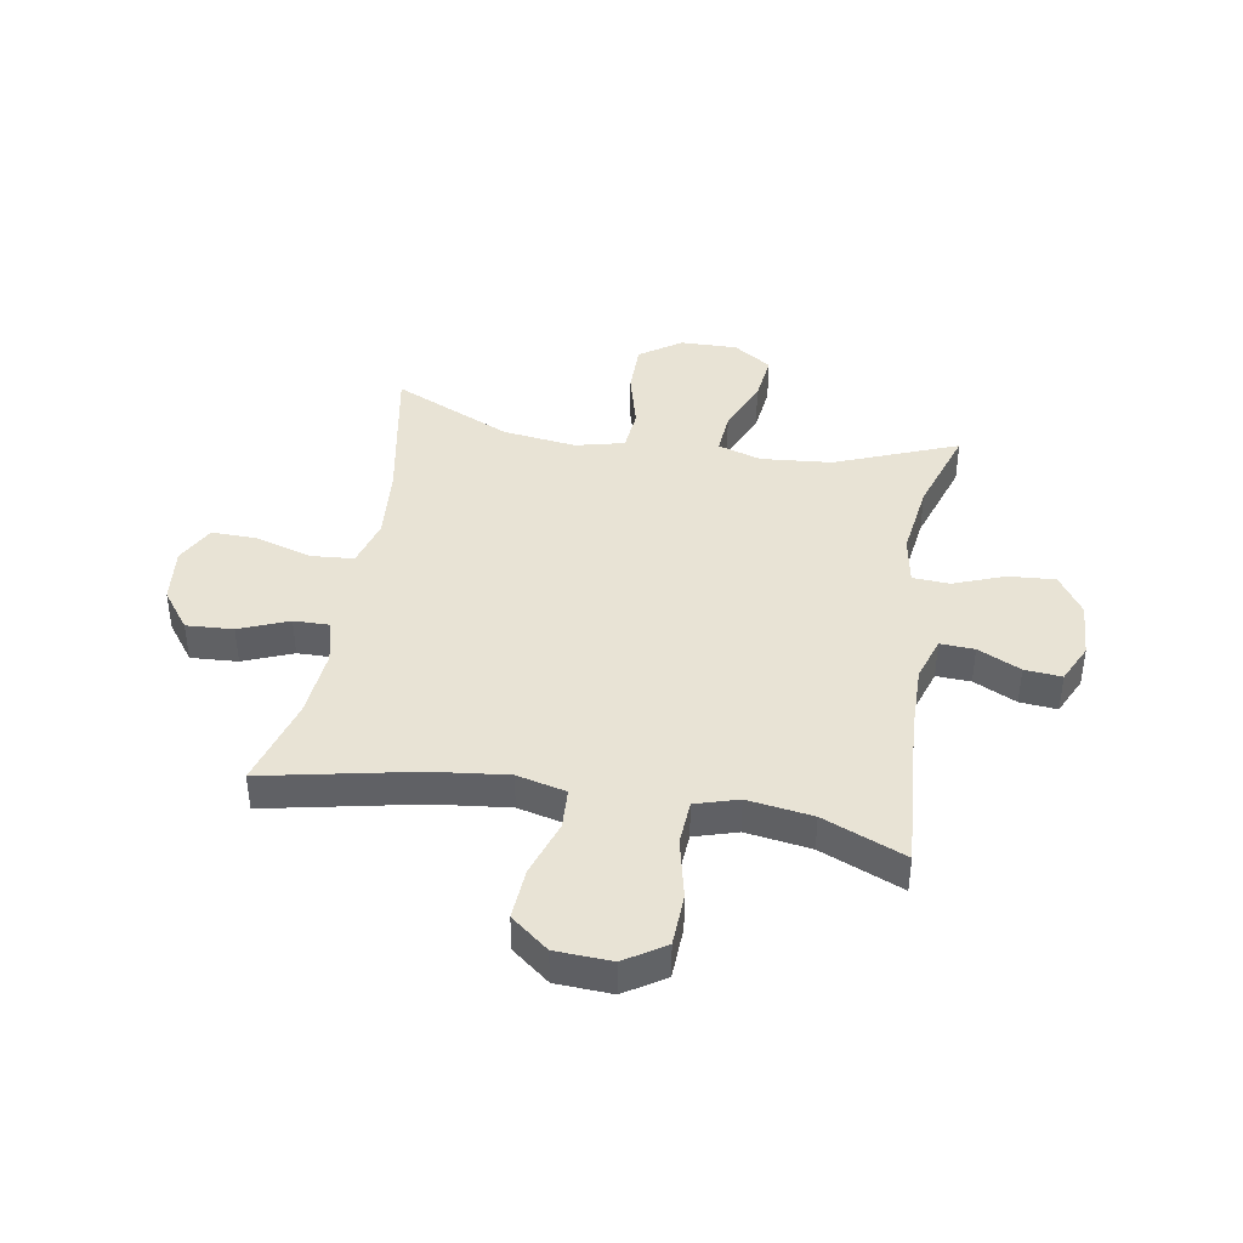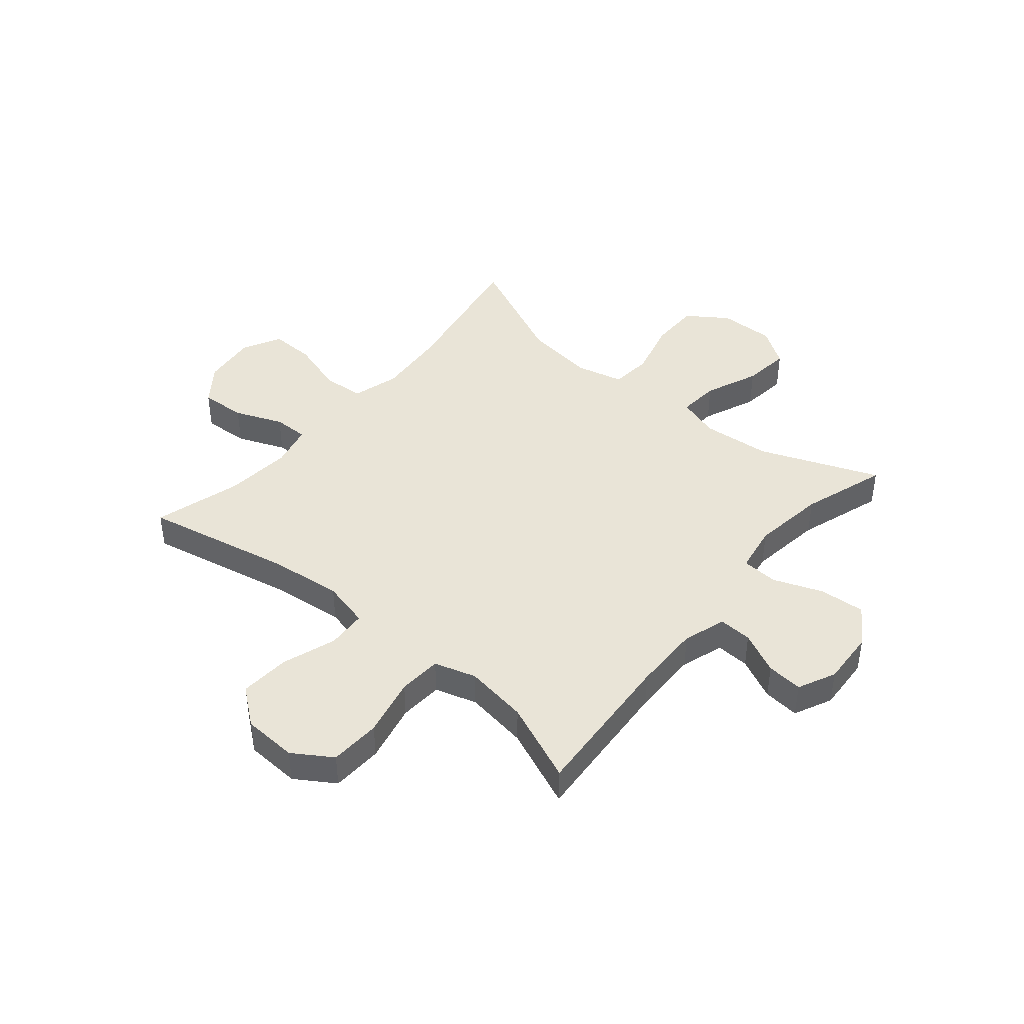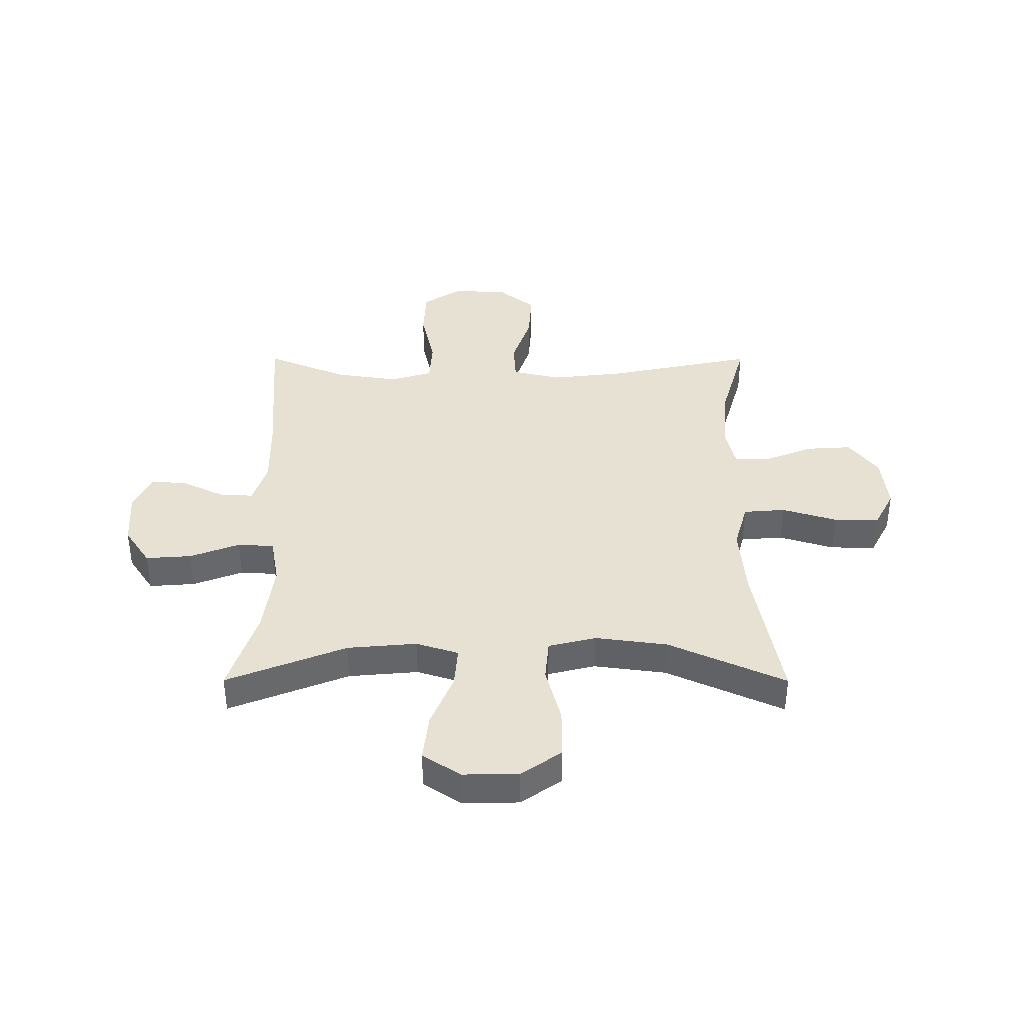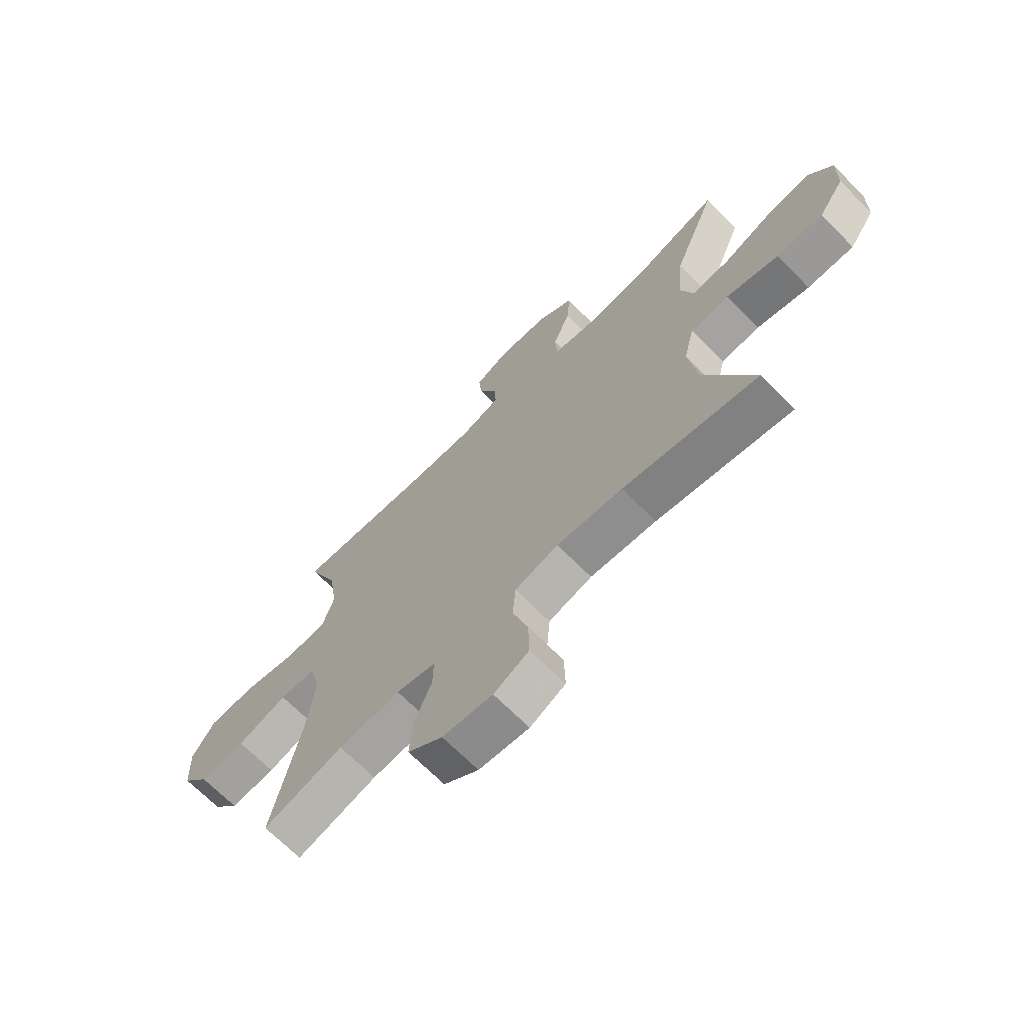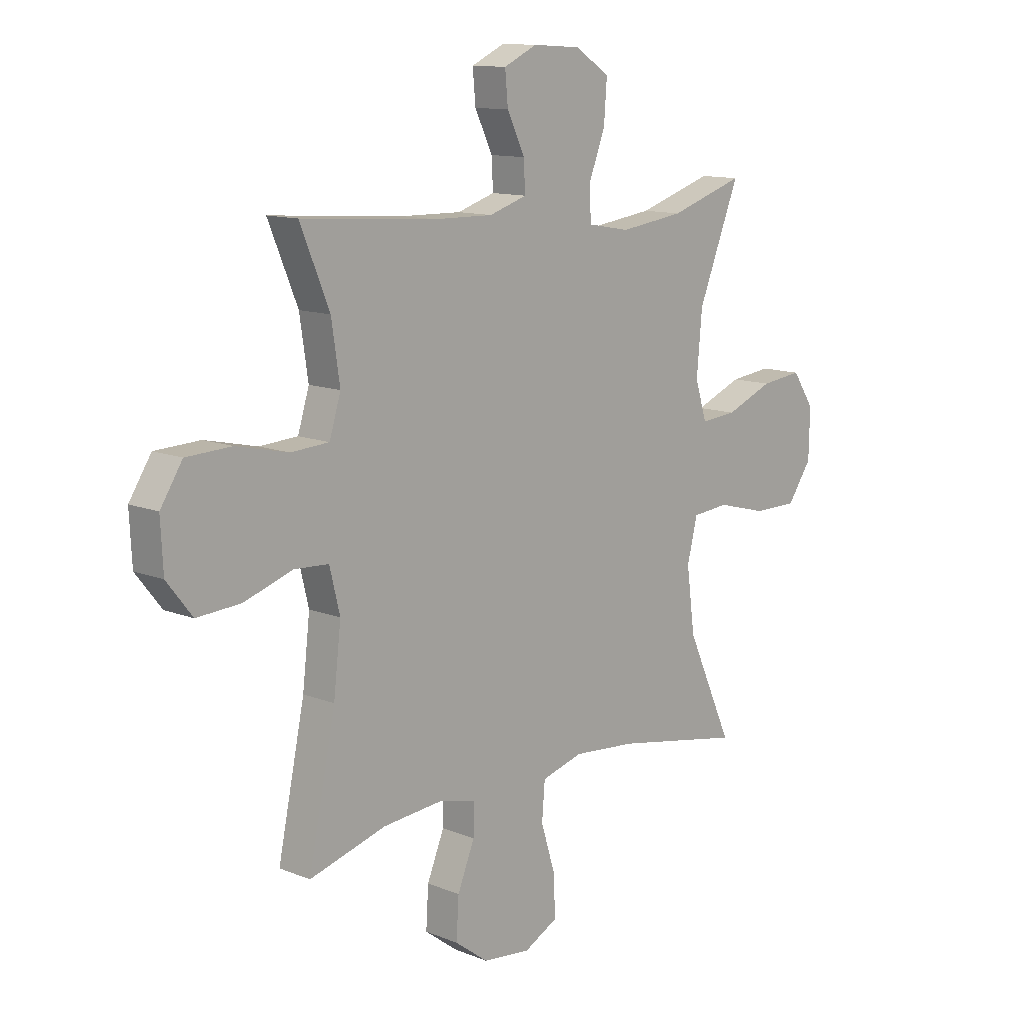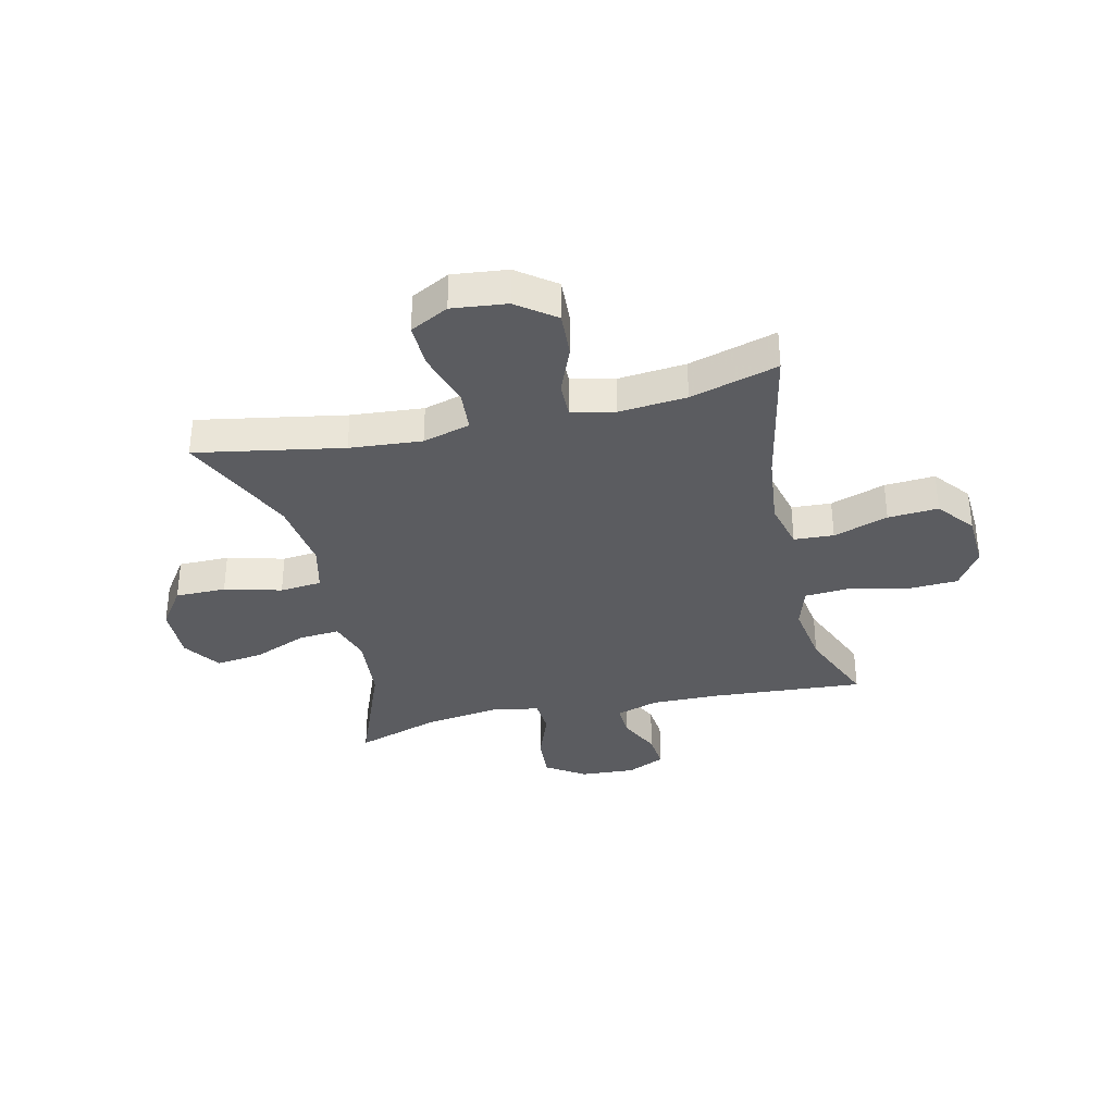
<metadata>
{"format":"obj","ext":"obj","renderer":"f3d","projection":"perspective","resolution":1024,"background":"white","views":[{"elev":41.3,"azim":-80.3,"up":"+Y"},{"elev":42.9,"azim":-50.0,"up":"+Y"},{"elev":38.9,"azim":90.1,"up":"+Y"},{"elev":-69.0,"azim":44.8,"up":"+Z"},{"elev":12.1,"azim":-46.4,"up":"+Z"},{"elev":-34.6,"azim":-166.8,"up":"+Y"}]}
</metadata>
<code>
v -0.5 0.07 -0.5
v -0.445 0.07 -0.234
v -0.43 0.07 -0.103
v -0.451 0.07 -0.017
v -0.522 0.07 -0.013
v -0.62 0.07 -0.046
v -0.71 0.07 -0.052
v -0.762 0.07 0.014
v -0.767 0.07 0.112
v -0.722 0.07 0.182
v -0.63 0.07 0.186
v -0.524 0.07 0.162
v -0.446 0.07 0.167
v -0.423 0.07 0.242
v -0.44 0.07 0.356
v -0.5 0.07 0.5
v -0.225 0.07 0.48
v -0.103 0.07 0.478
v -0.026 0.07 0.503
v -0.029 0.07 0.563
v -0.065 0.07 0.638
v -0.071 0.07 0.703
v -0.003 0.07 0.735
v 0.096 0.07 0.729
v 0.165 0.07 0.683
v 0.159 0.07 0.601
v 0.125 0.07 0.512
v 0.129 0.07 0.447
v 0.215 0.07 0.432
v 0.347 0.07 0.45
v 0.5 0.07 0.5
v 0.415 0.07 0.286
v 0.404 0.07 0.162
v 0.428 0.07 0.086
v 0.502 0.07 0.092
v 0.599 0.07 0.132
v 0.684 0.07 0.142
v 0.729 0.07 0.075
v 0.727 0.07 -0.025
v 0.677 0.07 -0.097
v 0.586 0.07 -0.097
v 0.484 0.07 -0.07
v 0.409 0.07 -0.077
v 0.388 0.07 -0.162
v 0.405 0.07 -0.291
v 0.5 0.07 -0.5
v 0.237 0.07 -0.452
v 0.108 0.07 -0.441
v 0.023 0.07 -0.465
v 0.017 0.07 -0.54
v 0.047 0.07 -0.638
v 0.049 0.07 -0.719
v -0.02 0.07 -0.755
v -0.118 0.07 -0.744
v -0.186 0.07 -0.693
v -0.181 0.07 -0.611
v -0.146 0.07 -0.525
v -0.145 0.07 -0.462
v -0.222 0.07 -0.444
v -0.343 0.07 -0.455
v -0.5 0 -0.5
v -0.445 0 -0.234
v -0.43 0 -0.103
v -0.451 0 -0.017
v -0.522 0 -0.013
v -0.62 0 -0.046
v -0.71 0 -0.052
v -0.762 0 0.014
v -0.767 0 0.112
v -0.722 0 0.182
v -0.63 0 0.186
v -0.524 0 0.162
v -0.446 0 0.167
v -0.423 0 0.242
v -0.44 0 0.356
v -0.5 0 0.5
v -0.225 0 0.48
v -0.103 0 0.478
v -0.026 0 0.503
v -0.029 0 0.563
v -0.065 0 0.638
v -0.071 0 0.703
v -0.003 0 0.735
v 0.096 0 0.729
v 0.165 0 0.683
v 0.159 0 0.601
v 0.125 0 0.512
v 0.129 0 0.447
v 0.215 0 0.432
v 0.347 0 0.45
v 0.5 0 0.5
v 0.415 0 0.286
v 0.404 0 0.162
v 0.428 0 0.086
v 0.502 0 0.092
v 0.599 0 0.132
v 0.684 0 0.142
v 0.729 0 0.075
v 0.727 0 -0.025
v 0.677 0 -0.097
v 0.586 0 -0.097
v 0.484 0 -0.07
v 0.409 0 -0.077
v 0.388 0 -0.162
v 0.405 0 -0.291
v 0.5 0 -0.5
v 0.237 0 -0.452
v 0.108 0 -0.441
v 0.023 0 -0.465
v 0.017 0 -0.54
v 0.047 0 -0.638
v 0.049 0 -0.719
v -0.02 0 -0.755
v -0.118 0 -0.744
v -0.186 0 -0.693
v -0.181 0 -0.611
v -0.146 0 -0.525
v -0.145 0 -0.462
v -0.222 0 -0.444
v -0.343 0 -0.455
f 55 56 57
f 54 55 57
f 53 54 57
f 52 53 57
f 51 52 57
f 50 51 57
f 49 50 57 58
f 48 49 58 59
f 45 46 47
f 44 45 47 48
f 43 44 48 59
f 40 41 42
f 39 40 42
f 38 39 42
f 37 38 42
f 36 37 42
f 35 36 42
f 34 35 42 43
f 43 59 60
f 34 43 60
f 33 34 60
f 30 31 32
f 60 1 2
f 33 60 2
f 32 33 2
f 30 32 2
f 29 30 2
f 25 26 27
f 24 25 27
f 23 24 27
f 22 23 27
f 21 22 27
f 20 21 27
f 19 20 27 28
f 15 16 17
f 14 15 17 18
f 18 19 28
f 14 18 28
f 13 14 28
f 10 11 12
f 9 10 12
f 8 9 12
f 7 8 12
f 6 7 12
f 5 6 12
f 4 5 12 13
f 28 29 2 3
f 3 4 13 28
f 117 116 115
f 117 115 114
f 117 114 113
f 117 113 112
f 117 112 111
f 117 111 110
f 118 117 110 109
f 119 118 109 108
f 107 106 105
f 108 107 105 104
f 119 108 104 103
f 102 101 100
f 102 100 99
f 102 99 98
f 102 98 97
f 102 97 96
f 102 96 95
f 103 102 95 94
f 120 119 103
f 120 103 94
f 120 94 93
f 92 91 90
f 62 61 120
f 62 120 93
f 62 93 92
f 62 92 90
f 62 90 89
f 87 86 85
f 87 85 84
f 87 84 83
f 87 83 82
f 87 82 81
f 87 81 80
f 88 87 80 79
f 77 76 75
f 78 77 75 74
f 88 79 78
f 88 78 74
f 88 74 73
f 72 71 70
f 72 70 69
f 72 69 68
f 72 68 67
f 72 67 66
f 72 66 65
f 73 72 65 64
f 63 62 89 88
f 88 73 64 63
f 1 61 62 2
f 2 62 63 3
f 3 63 64 4
f 4 64 65 5
f 5 65 66 6
f 6 66 67 7
f 7 67 68 8
f 8 68 69 9
f 9 69 70 10
f 10 70 71 11
f 11 71 72 12
f 12 72 73 13
f 13 73 74 14
f 14 74 75 15
f 15 75 76 16
f 16 76 77 17
f 17 77 78 18
f 18 78 79 19
f 19 79 80 20
f 20 80 81 21
f 21 81 82 22
f 22 82 83 23
f 23 83 84 24
f 24 84 85 25
f 25 85 86 26
f 26 86 87 27
f 27 87 88 28
f 28 88 89 29
f 29 89 90 30
f 30 90 91 31
f 31 91 92 32
f 32 92 93 33
f 33 93 94 34
f 34 94 95 35
f 35 95 96 36
f 36 96 97 37
f 37 97 98 38
f 38 98 99 39
f 39 99 100 40
f 40 100 101 41
f 41 101 102 42
f 42 102 103 43
f 43 103 104 44
f 44 104 105 45
f 45 105 106 46
f 46 106 107 47
f 47 107 108 48
f 48 108 109 49
f 49 109 110 50
f 50 110 111 51
f 51 111 112 52
f 52 112 113 53
f 53 113 114 54
f 54 114 115 55
f 55 115 116 56
f 56 116 117 57
f 57 117 118 58
f 58 118 119 59
f 59 119 120 60
f 60 120 61 1

</code>
